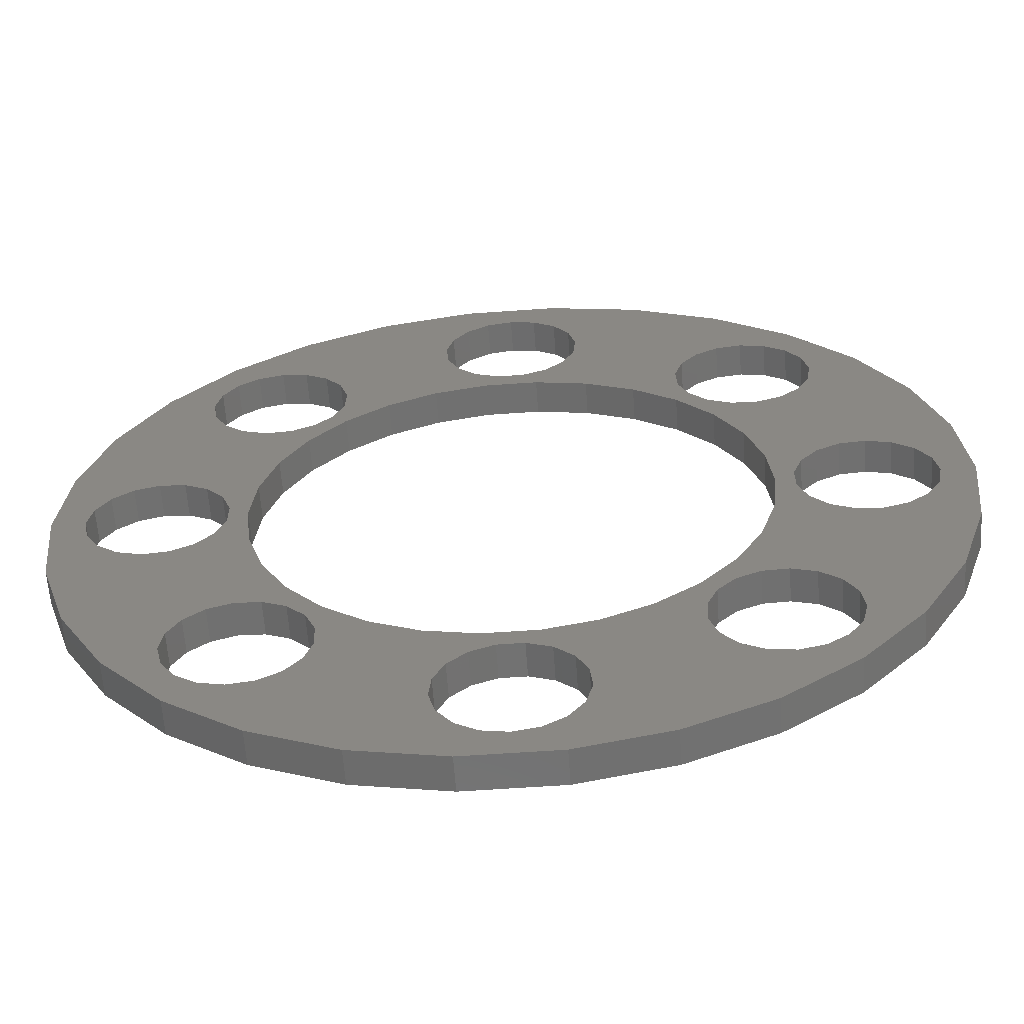
<metadata>
{"format":"stl","ext":"stl","renderer":"f3d","projection":"perspective","resolution":1024,"background":"white","views":[{"elev":-61.8,"azim":-175.9,"up":"+Y"}]}
</metadata>
<code>
# stl→obj: 392 verts, 816 faces
v 30.04 0 -1.25
v 29.69 1.842 1.25
v 29.69 1.842 -1.25
v 30.04 0 1.25
v 19.92 -0.9371 1.25
v 19.92 0.9371 -1.25
v 19.92 0.9371 1.25
v 19.92 -0.9371 -1.25
v 21.86 4.07 -1.25
v 23.54 4.905 1.25
v 21.86 4.07 1.25
v 23.54 4.905 -1.25
v 25.41 5.078 -1.25
v 27.21 4.565 1.25
v 25.41 5.078 1.25
v 27.21 4.565 -1.25
v 28.71 -3.436 -1.25
v 27.21 -4.565 1.25
v 28.71 -3.436 1.25
v 27.21 -4.565 -1.25
v 29.69 -1.842 -1.25
v 29.69 -1.842 1.25
v 23.54 -4.905 -1.25
v 21.86 -4.07 1.25
v 23.54 -4.905 1.25
v 21.86 -4.07 -1.25
v 28.71 3.436 1.25
v 28.71 3.436 -1.25
v 20.6 -2.685 1.25
v 20.6 -2.685 -1.25
v 25.41 -5.078 1.25
v 25.41 -5.078 -1.25
v 20.6 2.685 -1.25
v 20.6 2.685 1.25
v 19.69 22.3 -1.25
v 21.24 21.24 1.25
v 19.69 22.3 1.25
v 21.24 21.24 -1.25
v 17.87 22.73 -1.25
v 17.87 22.73 1.25
v 21.56 14.38 -1.25
v 22.47 16.01 1.25
v 22.47 16.01 -1.25
v 21.56 14.38 1.25
v 12.67 16.47 1.25
v 12.58 18.34 -1.25
v 12.58 18.34 1.25
v 12.67 16.47 -1.25
v 20.12 13.18 -1.25
v 18.34 12.58 1.25
v 20.12 13.18 1.25
v 18.34 12.58 -1.25
v 16.01 22.47 -1.25
v 16.01 22.47 1.25
v 13.43 14.75 1.25
v 13.43 14.75 -1.25
v 14.75 13.43 1.25
v 14.75 13.43 -1.25
v 16.47 12.67 -1.25
v 16.47 12.67 1.25
v 22.73 17.87 1.25
v 22.73 17.87 -1.25
v 14.38 21.56 -1.25
v 14.38 21.56 1.25
v 13.18 20.12 -1.25
v 13.18 20.12 1.25
v 22.3 19.69 1.25
v 22.3 19.69 -1.25
v 0.9371 19.92 -1.25
v -0.9371 19.92 1.25
v 0.9371 19.92 1.25
v -0.9371 19.92 -1.25
v -3.436 28.71 -1.25
v -1.842 29.69 1.25
v -3.436 28.71 1.25
v -1.842 29.69 -1.25
v 0 30.04 1.25
v 0 30.04 -1.25
v -4.565 27.21 1.25
v -4.565 27.21 -1.25
v -4.905 23.54 1.25
v -5.078 25.41 -1.25
v -5.078 25.41 1.25
v -4.905 23.54 -1.25
v 5.078 25.41 -1.25
v 4.565 27.21 1.25
v 4.565 27.21 -1.25
v 5.078 25.41 1.25
v 1.842 29.69 -1.25
v 3.436 28.71 1.25
v 1.842 29.69 1.25
v 3.436 28.71 -1.25
v -2.685 20.6 -1.25
v -4.07 21.86 1.25
v -2.685 20.6 1.25
v -4.07 21.86 -1.25
v 4.905 23.54 -1.25
v 4.905 23.54 1.25
v 2.685 20.6 -1.25
v 2.685 20.6 1.25
v 4.07 21.86 -1.25
v 4.07 21.86 1.25
v -16.47 12.67 -1.25
v -18.34 12.58 1.25
v -16.47 12.67 1.25
v -18.34 12.58 -1.25
v -22.73 17.87 1.25
v -22.3 19.69 -1.25
v -22.3 19.69 1.25
v -22.73 17.87 -1.25
v -21.24 21.24 -1.25
v -21.24 21.24 1.25
v -22.47 16.01 1.25
v -22.47 16.01 -1.25
v -14.75 13.43 -1.25
v -13.43 14.75 1.25
v -13.43 14.75 -1.25
v -14.75 13.43 1.25
v -19.69 22.3 -1.25
v -17.87 22.73 1.25
v -19.69 22.3 1.25
v -17.87 22.73 -1.25
v -16.01 22.47 -1.25
v -14.38 21.56 1.25
v -16.01 22.47 1.25
v -14.38 21.56 -1.25
v -21.56 14.38 1.25
v -21.56 14.38 -1.25
v -12.58 18.34 -1.25
v -13.18 20.12 1.25
v -13.18 20.12 -1.25
v -12.58 18.34 1.25
v -20.12 13.18 -1.25
v -20.12 13.18 1.25
v -12.67 16.47 -1.25
v -12.67 16.47 1.25
v -19.92 -0.9371 -1.25
v -19.92 0.9371 1.25
v -19.92 0.9371 -1.25
v -19.92 -0.9371 1.25
v -27.21 -4.565 -1.25
v -28.71 -3.436 1.25
v -27.21 -4.565 1.25
v -28.71 -3.436 -1.25
v -23.54 -4.905 -1.25
v -25.41 -5.078 1.25
v -23.54 -4.905 1.25
v -25.41 -5.078 -1.25
v -29.69 -1.842 1.25
v -30.04 0 -1.25
v -30.04 0 1.25
v -29.69 -1.842 -1.25
v -27.21 4.565 -1.25
v -25.41 5.078 1.25
v -27.21 4.565 1.25
v -25.41 5.078 -1.25
v -23.54 4.905 -1.25
v -21.86 4.07 1.25
v -23.54 4.905 1.25
v -21.86 4.07 -1.25
v -29.69 1.842 1.25
v -28.71 3.436 -1.25
v -28.71 3.436 1.25
v -29.69 1.842 -1.25
v -21.86 -4.07 -1.25
v -20.6 -2.685 1.25
v -20.6 -2.685 -1.25
v -21.86 -4.07 1.25
v -20.6 2.685 1.25
v -20.6 2.685 -1.25
v -17.87 -22.73 -1.25
v -19.69 -22.3 1.25
v -17.87 -22.73 1.25
v -19.69 -22.3 -1.25
v -16.01 -22.47 -1.25
v -16.01 -22.47 1.25
v -13.43 -14.75 -1.25
v -14.75 -13.43 1.25
v -14.75 -13.43 -1.25
v -13.43 -14.75 1.25
v -22.47 -16.01 1.25
v -21.56 -14.38 -1.25
v -21.56 -14.38 1.25
v -22.47 -16.01 -1.25
v -14.38 -21.56 -1.25
v -14.38 -21.56 1.25
v -21.24 -21.24 1.25
v -21.24 -21.24 -1.25
v -12.58 -18.34 -1.25
v -12.67 -16.47 1.25
v -12.67 -16.47 -1.25
v -12.58 -18.34 1.25
v -20.12 -13.18 -1.25
v -18.34 -12.58 1.25
v -20.12 -13.18 1.25
v -18.34 -12.58 -1.25
v -13.18 -20.12 1.25
v -13.18 -20.12 -1.25
v -22.3 -19.69 -1.25
v -22.3 -19.69 1.25
v -22.73 -17.87 -1.25
v -22.73 -17.87 1.25
v -16.47 -12.67 1.25
v -16.47 -12.67 -1.25
v -0.9371 -19.92 -1.25
v 0.9371 -19.92 1.25
v -0.9371 -19.92 1.25
v 0.9371 -19.92 -1.25
v 3.436 -28.71 -1.25
v 4.565 -27.21 1.25
v 4.565 -27.21 -1.25
v 3.436 -28.71 1.25
v 5.078 -25.41 -1.25
v 4.905 -23.54 1.25
v 4.905 -23.54 -1.25
v 5.078 -25.41 1.25
v 2.685 -20.6 -1.25
v 4.07 -21.86 1.25
v 2.685 -20.6 1.25
v 4.07 -21.86 -1.25
v 1.842 -29.69 -1.25
v 0 -30.04 1.25
v 1.842 -29.69 1.25
v 0 -30.04 -1.25
v -4.905 -23.54 1.25
v -4.07 -21.86 -1.25
v -4.07 -21.86 1.25
v -4.905 -23.54 -1.25
v -1.842 -29.69 -1.25
v -3.436 -28.71 1.25
v -1.842 -29.69 1.25
v -3.436 -28.71 -1.25
v -5.078 -25.41 1.25
v -5.078 -25.41 -1.25
v -4.565 -27.21 1.25
v -4.565 -27.21 -1.25
v -2.685 -20.6 -1.25
v -2.685 -20.6 1.25
v 22.73 -17.87 -1.25
v 22.47 -16.01 1.25
v 22.47 -16.01 -1.25
v 22.73 -17.87 1.25
v 13.43 -14.75 1.25
v 14.75 -13.43 -1.25
v 14.75 -13.43 1.25
v 13.43 -14.75 -1.25
v 16.01 -22.47 -1.25
v 14.38 -21.56 1.25
v 16.01 -22.47 1.25
v 14.38 -21.56 -1.25
v 21.56 -14.38 1.25
v 21.56 -14.38 -1.25
v 21.24 -21.24 -1.25
v 22.3 -19.69 1.25
v 22.3 -19.69 -1.25
v 21.24 -21.24 1.25
v 16.47 -12.67 -1.25
v 18.34 -12.58 1.25
v 16.47 -12.67 1.25
v 18.34 -12.58 -1.25
v 13.18 -20.12 -1.25
v 13.18 -20.12 1.25
v 19.69 -22.3 1.25
v 19.69 -22.3 -1.25
v 17.87 -22.73 1.25
v 17.87 -22.73 -1.25
v 20.12 -13.18 -1.25
v 20.12 -13.18 1.25
v 12.58 -18.34 1.25
v 12.67 -16.47 -1.25
v 12.67 -16.47 1.25
v 12.58 -18.34 -1.25
v -31.79 -6.757 -1.25
v -32.5 0 1.25
v -32.5 0 -1.25
v -31.79 -6.757 1.25
v 26.29 19.1 1.25
v 21.75 24.15 -1.25
v 21.75 24.15 1.25
v 26.29 19.1 -1.25
v 16.25 28.15 1.25
v 16.25 28.15 -1.25
v 10.04 30.91 -1.25
v 3.397 32.32 1.25
v 10.04 30.91 1.25
v 3.397 32.32 -1.25
v 31.79 -6.757 1.25
v 32.5 0 -1.25
v 32.5 0 1.25
v 31.79 -6.757 -1.25
v 29.69 13.22 1.25
v 29.69 13.22 -1.25
v -3.397 32.32 1.25
v -3.397 32.32 -1.25
v -26.29 19.1 -1.25
v -21.75 24.15 1.25
v -21.75 24.15 -1.25
v -26.29 19.1 1.25
v 31.79 6.757 -1.25
v 31.79 6.757 1.25
v 3.397 -32.32 -1.25
v 10.04 -30.91 1.25
v 3.397 -32.32 1.25
v 10.04 -30.91 -1.25
v 16.25 -28.15 -1.25
v 21.75 -24.15 1.25
v 16.25 -28.15 1.25
v 21.75 -24.15 -1.25
v 26.29 -19.1 1.25
v 29.69 -13.22 -1.25
v 29.69 -13.22 1.25
v 26.29 -19.1 -1.25
v -9.262 -16.04 1.25
v -12.4 -13.77 1.25
v -14.99 -10.89 1.25
v -16.92 -7.535 1.25
v -18.12 -3.852 1.25
v -18.52 0 1.25
v -29.69 -13.22 1.25
v -9.262 16.04 1.25
v -12.4 13.77 1.25
v -14.99 10.89 1.25
v -16.92 7.535 1.25
v -18.12 3.852 1.25
v -29.69 13.22 1.25
v 5.725 -17.62 1.25
v 1.936 -18.42 1.25
v -1.936 -18.42 1.25
v -5.725 -17.62 1.25
v 5.725 17.62 1.25
v 1.936 18.42 1.25
v -1.936 18.42 1.25
v -5.725 17.62 1.25
v 16.92 -7.535 1.25
v 18.12 -3.852 1.25
v 18.52 0 1.25
v 14.99 -10.89 1.25
v 12.4 -13.77 1.25
v 9.262 -16.04 1.25
v 9.262 16.04 1.25
v 12.4 13.77 1.25
v -10.04 30.91 1.25
v -16.25 28.15 1.25
v -31.79 6.757 1.25
v -3.397 -32.32 1.25
v -10.04 -30.91 1.25
v -16.25 -28.15 1.25
v -21.75 -24.15 1.25
v -26.29 -19.1 1.25
v 16.92 7.535 1.25
v 18.12 3.852 1.25
v 14.99 10.89 1.25
v -16.25 28.15 -1.25
v -10.04 30.91 -1.25
v -9.262 16.04 -1.25
v -12.4 13.77 -1.25
v -14.99 10.89 -1.25
v -16.92 7.535 -1.25
v -18.12 3.852 -1.25
v -18.52 0 -1.25
v -29.69 13.22 -1.25
v -9.262 -16.04 -1.25
v -12.4 -13.77 -1.25
v -14.99 -10.89 -1.25
v -16.92 -7.535 -1.25
v -18.12 -3.852 -1.25
v -29.69 -13.22 -1.25
v -26.29 -19.1 -1.25
v 5.725 17.62 -1.25
v 1.936 18.42 -1.25
v -1.936 18.42 -1.25
v -5.725 17.62 -1.25
v 5.725 -17.62 -1.25
v 1.936 -18.42 -1.25
v -1.936 -18.42 -1.25
v -5.725 -17.62 -1.25
v 16.92 7.535 -1.25
v 18.12 3.852 -1.25
v 18.52 0 -1.25
v 14.99 10.89 -1.25
v 12.4 13.77 -1.25
v 9.262 16.04 -1.25
v 9.262 -16.04 -1.25
v 12.4 -13.77 -1.25
v -3.397 -32.32 -1.25
v -10.04 -30.91 -1.25
v -16.25 -28.15 -1.25
v -21.75 -24.15 -1.25
v -31.79 6.757 -1.25
v 16.92 -7.535 -1.25
v 18.12 -3.852 -1.25
v 14.99 -10.89 -1.25
f 1 2 3
f 2 1 4
f 5 6 7
f 6 5 8
f 9 10 11
f 10 9 12
f 13 14 15
f 14 13 16
f 17 18 19
f 18 17 20
f 21 4 1
f 4 21 22
f 17 22 21
f 22 17 19
f 23 24 25
f 24 23 26
f 3 27 28
f 27 3 2
f 16 27 14
f 27 16 28
f 29 8 5
f 8 29 30
f 20 31 18
f 31 20 32
f 7 33 34
f 33 7 6
f 12 15 10
f 15 12 13
f 32 25 31
f 25 32 23
f 34 9 11
f 9 34 33
f 24 30 29
f 30 24 26
f 35 36 37
f 36 35 38
f 39 37 40
f 37 39 35
f 41 42 43
f 42 41 44
f 45 46 47
f 46 45 48
f 49 50 51
f 50 49 52
f 53 40 54
f 40 53 39
f 55 48 45
f 48 55 56
f 41 51 44
f 51 41 49
f 57 56 55
f 56 57 58
f 59 57 60
f 57 59 58
f 43 61 62
f 61 43 42
f 63 54 64
f 54 63 53
f 47 65 66
f 65 47 46
f 66 63 64
f 63 66 65
f 52 60 50
f 60 52 59
f 62 67 68
f 67 62 61
f 68 36 38
f 36 68 67
f 69 70 71
f 70 69 72
f 73 74 75
f 74 73 76
f 76 77 74
f 77 76 78
f 79 73 75
f 73 79 80
f 81 82 83
f 82 81 84
f 85 86 87
f 86 85 88
f 89 90 91
f 90 89 92
f 83 80 79
f 80 83 82
f 93 94 95
f 94 93 96
f 97 88 85
f 88 97 98
f 87 90 92
f 90 87 86
f 99 71 100
f 71 99 69
f 94 84 81
f 84 94 96
f 72 95 70
f 95 72 93
f 78 91 77
f 91 78 89
f 101 100 102
f 100 101 99
f 101 98 97
f 98 101 102
f 103 104 105
f 104 103 106
f 107 108 109
f 108 107 110
f 109 111 112
f 111 109 108
f 113 110 107
f 110 113 114
f 115 116 117
f 116 115 118
f 119 120 121
f 120 119 122
f 123 124 125
f 124 123 126
f 127 114 113
f 114 127 128
f 129 130 131
f 130 129 132
f 133 127 134
f 127 133 128
f 131 124 126
f 124 131 130
f 111 121 112
f 121 111 119
f 122 125 120
f 125 122 123
f 115 105 118
f 105 115 103
f 135 132 129
f 132 135 136
f 106 134 104
f 134 106 133
f 117 136 135
f 136 117 116
f 137 138 139
f 138 137 140
f 141 142 143
f 142 141 144
f 145 146 147
f 146 145 148
f 149 150 151
f 150 149 152
f 153 154 155
f 154 153 156
f 157 158 159
f 158 157 160
f 161 162 163
f 162 161 164
f 148 143 146
f 143 148 141
f 165 166 167
f 166 165 168
f 156 159 154
f 159 156 157
f 142 152 149
f 152 142 144
f 162 155 163
f 155 162 153
f 139 169 170
f 169 139 138
f 165 147 168
f 147 165 145
f 167 140 137
f 140 167 166
f 151 164 161
f 164 151 150
f 170 158 160
f 158 170 169
f 171 172 173
f 172 171 174
f 175 173 176
f 173 175 171
f 177 178 179
f 178 177 180
f 181 182 183
f 182 181 184
f 185 176 186
f 176 185 175
f 174 187 172
f 187 174 188
f 189 190 191
f 190 189 192
f 193 194 195
f 194 193 196
f 185 197 198
f 197 185 186
f 191 180 177
f 180 191 190
f 187 199 200
f 199 187 188
f 200 201 202
f 201 200 199
f 202 184 181
f 184 202 201
f 182 195 183
f 195 182 193
f 198 192 189
f 192 198 197
f 196 203 194
f 203 196 204
f 204 178 203
f 178 204 179
f 205 206 207
f 206 205 208
f 209 210 211
f 210 209 212
f 213 214 215
f 214 213 216
f 217 218 219
f 218 217 220
f 221 222 223
f 222 221 224
f 208 219 206
f 219 208 217
f 225 226 227
f 226 225 228
f 229 230 231
f 230 229 232
f 211 216 213
f 216 211 210
f 233 228 225
f 228 233 234
f 209 223 212
f 223 209 221
f 235 234 233
f 234 235 236
f 224 231 222
f 231 224 229
f 230 236 235
f 236 230 232
f 237 207 238
f 207 237 205
f 215 218 220
f 218 215 214
f 226 238 227
f 238 226 237
f 239 240 241
f 240 239 242
f 243 244 245
f 244 243 246
f 247 248 249
f 248 247 250
f 241 251 252
f 251 241 240
f 253 254 255
f 254 253 256
f 257 258 259
f 258 257 260
f 244 259 245
f 259 244 257
f 248 261 262
f 261 248 250
f 255 242 239
f 242 255 254
f 253 263 256
f 263 253 264
f 264 265 263
f 265 264 266
f 266 249 265
f 249 266 247
f 267 251 268
f 251 267 252
f 260 268 258
f 268 260 267
f 269 270 271
f 270 269 272
f 271 246 243
f 246 271 270
f 262 272 269
f 272 262 261
f 273 274 275
f 274 273 276
f 277 278 279
f 278 277 280
f 278 281 279
f 281 278 282
f 283 284 285
f 284 283 286
f 287 288 289
f 288 287 290
f 291 280 277
f 280 291 292
f 286 293 284
f 293 286 294
f 295 296 297
f 296 295 298
f 289 299 300
f 299 289 288
f 301 302 303
f 302 301 304
f 305 306 307
f 306 305 308
f 300 292 291
f 292 300 299
f 309 310 311
f 310 309 312
f 311 290 287
f 290 311 310
f 313 190 192
f 314 180 190
f 314 178 180
f 315 178 314
f 315 203 178
f 194 315 316
f 168 316 317
f 315 194 203
f 140 317 318
f 140 318 138
f 317 140 166
f 168 317 166
f 147 316 168
f 316 195 194
f 316 147 195
f 195 147 183
f 146 183 147
f 319 183 146
f 320 136 321
f 116 321 136
f 118 321 116
f 118 322 321
f 105 322 118
f 104 322 105
f 322 104 323
f 134 323 104
f 323 158 324
f 138 324 169
f 159 323 134
f 324 138 318
f 159 134 127
f 324 158 169
f 325 127 113
f 298 113 107
f 323 159 158
f 262 214 216
f 326 218 214
f 326 219 218
f 327 219 326
f 327 206 219
f 327 207 206
f 328 207 327
f 328 238 207
f 329 238 328
f 197 225 329
f 227 329 225
f 238 329 227
f 66 98 330
f 102 330 98
f 100 330 102
f 100 331 330
f 71 331 100
f 70 331 71
f 70 332 331
f 95 332 70
f 333 95 94
f 95 333 332
f 81 333 94
f 130 81 83
f 309 240 242
f 334 25 24
f 31 251 240
f 335 24 29
f 25 268 251
f 335 29 5
f 335 5 336
f 24 335 334
f 25 334 268
f 268 334 258
f 337 258 334
f 258 337 259
f 337 245 259
f 338 245 337
f 245 338 243
f 339 271 338
f 243 338 271
f 2 289 300
f 22 289 4
f 289 2 4
f 14 300 291
f 300 27 2
f 300 14 27
f 42 291 277
f 44 291 42
f 291 15 14
f 42 277 61
f 277 67 61
f 279 67 277
f 279 36 67
f 279 37 36
f 279 40 37
f 281 40 279
f 281 54 40
f 281 64 54
f 285 64 281
f 88 64 285
f 64 88 66
f 98 66 88
f 47 340 341
f 66 330 47
f 47 330 340
f 285 86 88
f 285 90 86
f 284 90 285
f 284 91 90
f 284 77 91
f 293 77 284
f 77 293 74
f 293 75 74
f 342 75 293
f 75 342 79
f 81 130 333
f 79 342 83
f 124 83 342
f 132 333 130
f 136 320 132
f 333 132 320
f 83 124 130
f 343 124 342
f 124 343 125
f 343 120 125
f 296 120 343
f 120 296 121
f 121 296 112
f 296 109 112
f 298 109 296
f 127 325 154
f 109 298 107
f 113 298 325
f 127 154 159
f 154 325 155
f 344 155 325
f 155 344 163
f 163 344 161
f 274 161 344
f 289 22 287
f 19 287 22
f 18 287 19
f 287 18 311
f 31 311 18
f 251 31 25
f 31 240 311
f 240 309 311
f 254 309 242
f 254 306 309
f 256 306 254
f 263 306 256
f 265 306 263
f 265 307 306
f 249 307 265
f 248 307 249
f 216 248 262
f 248 302 307
f 326 262 269
f 271 339 269
f 326 269 339
f 214 262 326
f 248 216 302
f 210 302 216
f 212 302 210
f 212 303 302
f 223 303 212
f 222 303 223
f 345 222 231
f 222 345 303
f 230 345 231
f 346 230 235
f 346 235 233
f 192 329 313
f 225 197 233
f 230 346 345
f 190 313 314
f 329 192 197
f 186 233 197
f 233 186 346
f 347 186 176
f 186 347 346
f 173 347 176
f 348 173 172
f 348 172 187
f 173 348 347
f 200 348 187
f 349 200 202
f 183 319 181
f 349 181 319
f 200 349 348
f 319 146 143
f 276 143 142
f 181 349 202
f 276 142 149
f 274 149 151
f 161 274 151
f 143 276 319
f 149 274 276
f 291 44 15
f 15 44 10
f 51 10 44
f 350 10 51
f 10 350 11
f 351 11 350
f 7 336 5
f 34 351 7
f 350 51 50
f 7 351 336
f 11 351 34
f 352 50 60
f 50 352 350
f 57 352 60
f 341 57 55
f 341 55 45
f 57 341 352
f 341 45 47
f 353 296 343
f 296 353 297
f 294 342 293
f 342 294 354
f 282 285 281
f 285 282 283
f 355 135 129
f 356 117 135
f 356 115 117
f 357 115 356
f 357 103 115
f 106 357 358
f 160 358 359
f 357 106 103
f 139 359 360
f 139 360 137
f 359 139 170
f 160 359 170
f 157 358 160
f 358 133 106
f 358 157 133
f 133 157 128
f 156 128 157
f 361 128 156
f 362 191 363
f 177 363 191
f 179 363 177
f 179 364 363
f 204 364 179
f 196 364 204
f 364 196 365
f 193 365 196
f 365 165 366
f 137 366 167
f 145 365 193
f 366 137 360
f 145 193 182
f 366 165 167
f 367 182 184
f 368 184 201
f 365 145 165
f 65 97 85
f 369 101 97
f 369 99 101
f 370 99 369
f 370 69 99
f 370 72 69
f 371 72 370
f 371 93 72
f 372 93 371
f 131 84 372
f 96 372 84
f 93 372 96
f 261 215 373
f 220 373 215
f 217 373 220
f 217 374 373
f 208 374 217
f 205 374 208
f 205 375 374
f 237 375 205
f 376 237 226
f 237 376 375
f 228 376 226
f 198 228 234
f 280 43 62
f 377 12 9
f 13 41 43
f 378 9 33
f 12 49 41
f 378 33 6
f 378 6 379
f 9 378 377
f 12 377 49
f 49 377 52
f 380 52 377
f 52 380 59
f 380 58 59
f 381 58 380
f 58 381 56
f 382 48 381
f 56 381 48
f 21 288 290
f 3 288 1
f 288 21 1
f 20 290 310
f 290 17 21
f 290 20 17
f 241 310 312
f 252 310 241
f 310 32 20
f 241 312 239
f 312 255 239
f 308 255 312
f 308 253 255
f 308 264 253
f 308 266 264
f 305 266 308
f 305 247 266
f 305 250 247
f 304 250 305
f 213 250 304
f 250 213 261
f 215 261 213
f 272 383 384
f 261 373 272
f 272 373 383
f 304 211 213
f 304 209 211
f 301 209 304
f 301 221 209
f 301 224 221
f 385 224 301
f 224 385 229
f 385 232 229
f 386 232 385
f 232 386 236
f 228 198 376
f 236 386 234
f 185 234 386
f 189 376 198
f 191 362 189
f 376 189 362
f 234 185 198
f 387 185 386
f 185 387 175
f 387 171 175
f 388 171 387
f 171 388 174
f 174 388 188
f 388 199 188
f 368 199 388
f 182 367 148
f 199 368 201
f 184 368 367
f 182 148 145
f 148 367 141
f 273 141 367
f 141 273 144
f 144 273 152
f 275 152 273
f 288 3 299
f 28 299 3
f 16 299 28
f 299 16 292
f 13 292 16
f 41 13 12
f 13 43 292
f 43 280 292
f 68 280 62
f 68 278 280
f 38 278 68
f 35 278 38
f 39 278 35
f 39 282 278
f 53 282 39
f 63 282 53
f 85 63 65
f 63 283 282
f 369 65 46
f 48 382 46
f 369 46 382
f 97 65 369
f 63 85 283
f 87 283 85
f 92 283 87
f 92 286 283
f 89 286 92
f 78 286 89
f 294 78 76
f 78 294 286
f 73 294 76
f 354 73 80
f 354 80 82
f 129 372 355
f 84 131 82
f 73 354 294
f 135 355 356
f 372 129 131
f 126 82 131
f 82 126 354
f 353 126 123
f 126 353 354
f 122 353 123
f 297 122 119
f 297 119 111
f 122 297 353
f 108 297 111
f 295 108 110
f 128 361 114
f 295 114 361
f 108 295 297
f 361 156 153
f 389 153 162
f 114 295 110
f 389 162 164
f 275 164 150
f 152 275 150
f 153 389 361
f 164 275 389
f 310 252 32
f 32 252 23
f 267 23 252
f 390 23 267
f 23 390 26
f 391 26 390
f 8 379 6
f 30 391 8
f 390 267 260
f 8 391 379
f 26 391 30
f 392 260 257
f 260 392 390
f 244 392 257
f 384 244 246
f 384 246 270
f 244 384 392
f 384 270 272
f 275 344 389
f 344 275 274
f 306 312 309
f 312 306 308
f 361 298 295
f 298 361 325
f 385 303 345
f 303 385 301
f 304 307 302
f 307 304 305
f 388 349 368
f 349 388 348
f 387 346 347
f 346 387 386
f 354 343 342
f 343 354 353
f 367 276 273
f 276 367 319
f 368 319 367
f 319 368 349
f 388 347 348
f 347 388 387
f 386 345 346
f 345 386 385
f 389 325 361
f 325 389 344
f 369 340 330
f 340 369 382
f 378 350 377
f 350 378 351
f 379 351 378
f 351 379 336
f 377 352 380
f 352 377 350
f 390 335 391
f 335 390 334
f 374 328 327
f 328 374 375
f 373 327 326
f 327 373 374
f 380 341 381
f 341 380 352
f 384 337 392
f 337 384 338
f 316 366 317
f 366 316 365
f 392 334 390
f 334 392 337
f 355 333 320
f 333 355 372
f 356 320 321
f 320 356 355
f 322 356 321
f 356 322 357
f 323 357 322
f 357 323 358
f 384 339 338
f 339 384 383
f 370 330 331
f 330 370 369
f 317 360 318
f 360 317 366
f 391 336 379
f 336 391 335
f 315 365 316
f 365 315 364
f 362 314 313
f 314 362 363
f 371 331 332
f 331 371 370
f 324 358 323
f 358 324 359
f 383 326 339
f 326 383 373
f 382 341 340
f 341 382 381
f 318 359 324
f 359 318 360
f 372 332 333
f 332 372 371
f 314 364 315
f 364 314 363
f 375 329 328
f 329 375 376
f 376 313 329
f 313 376 362

</code>
